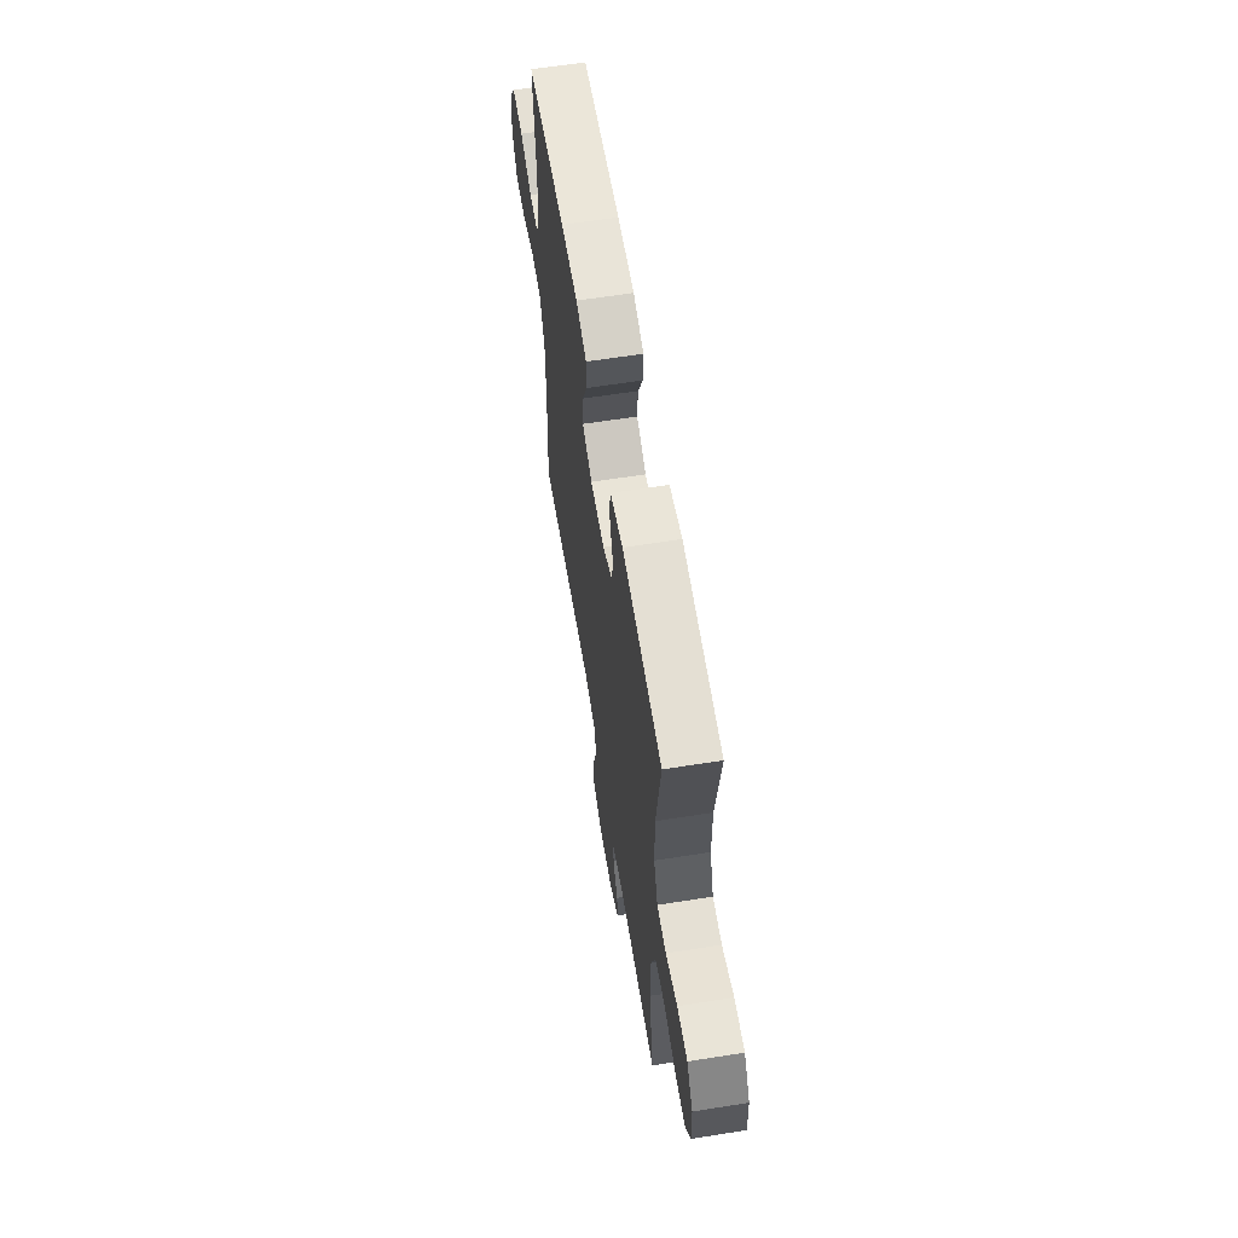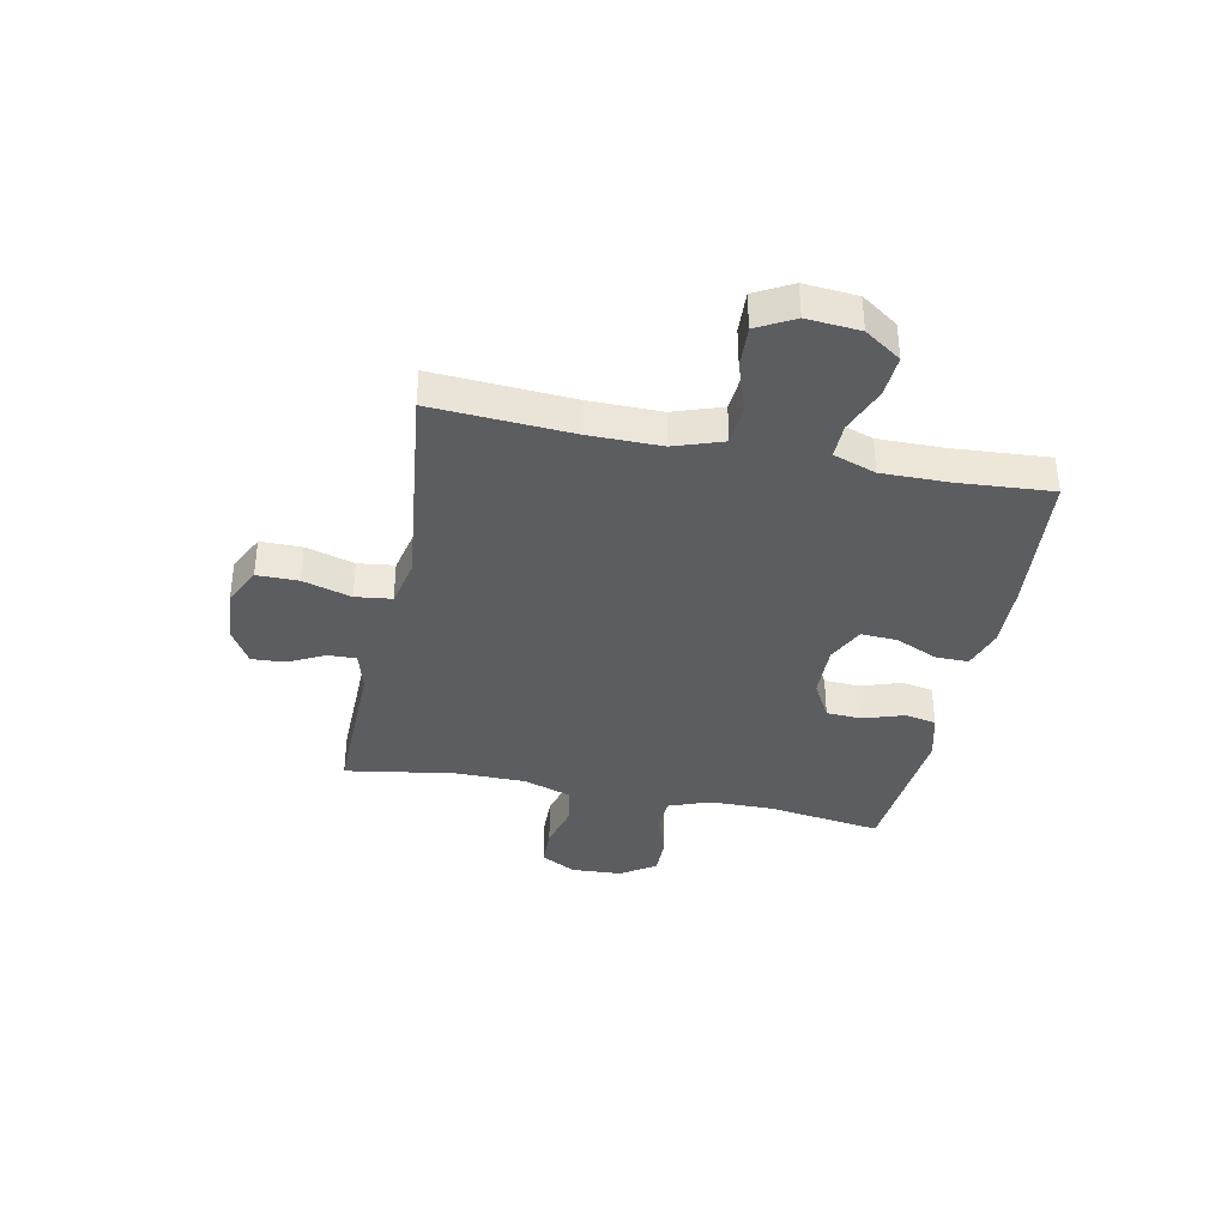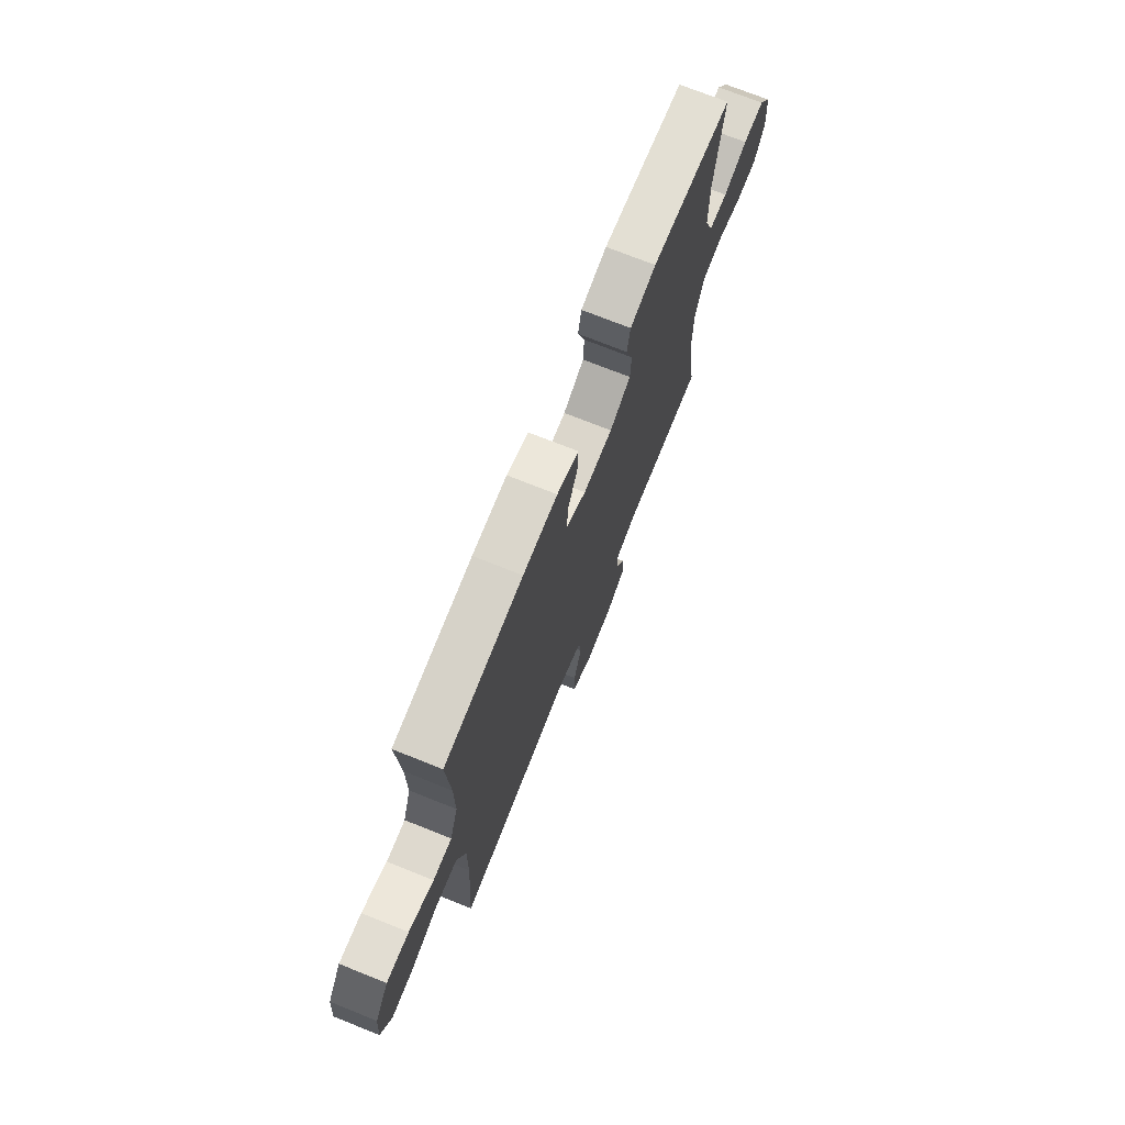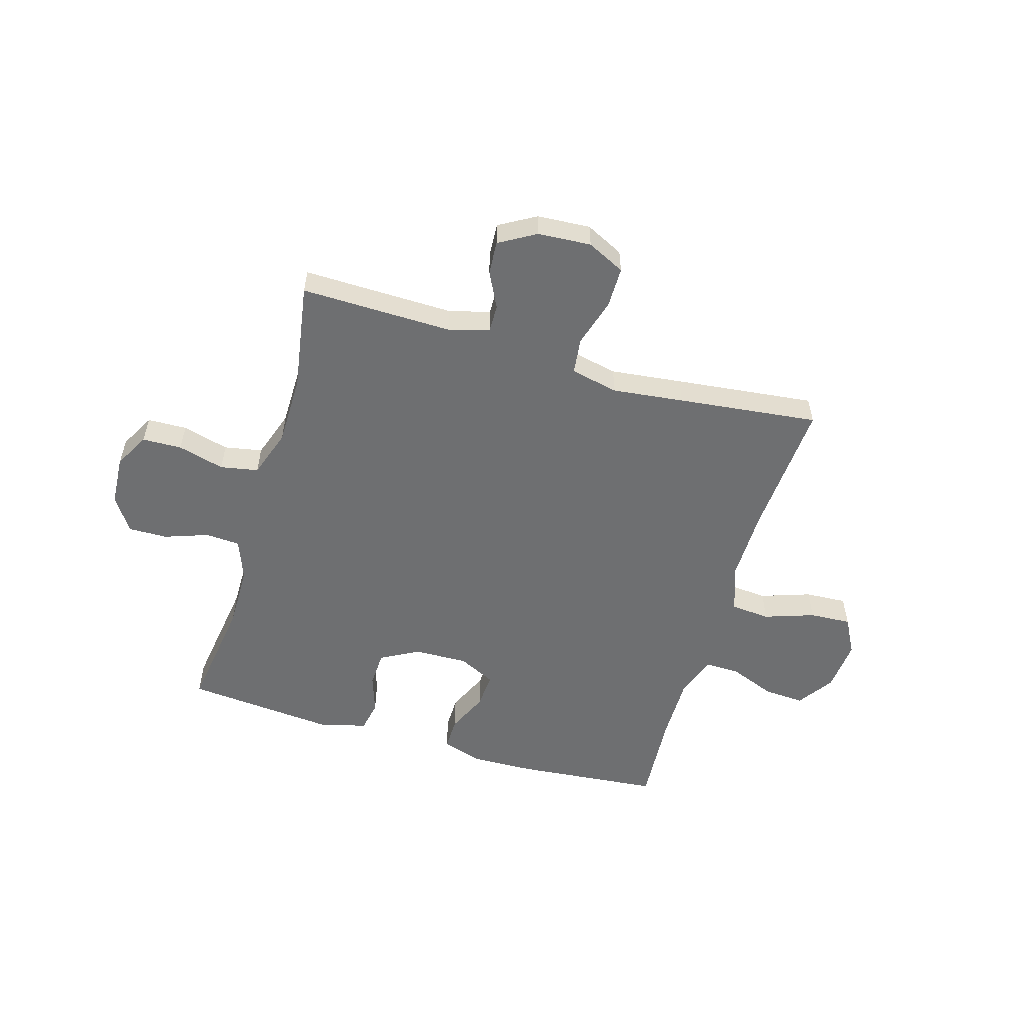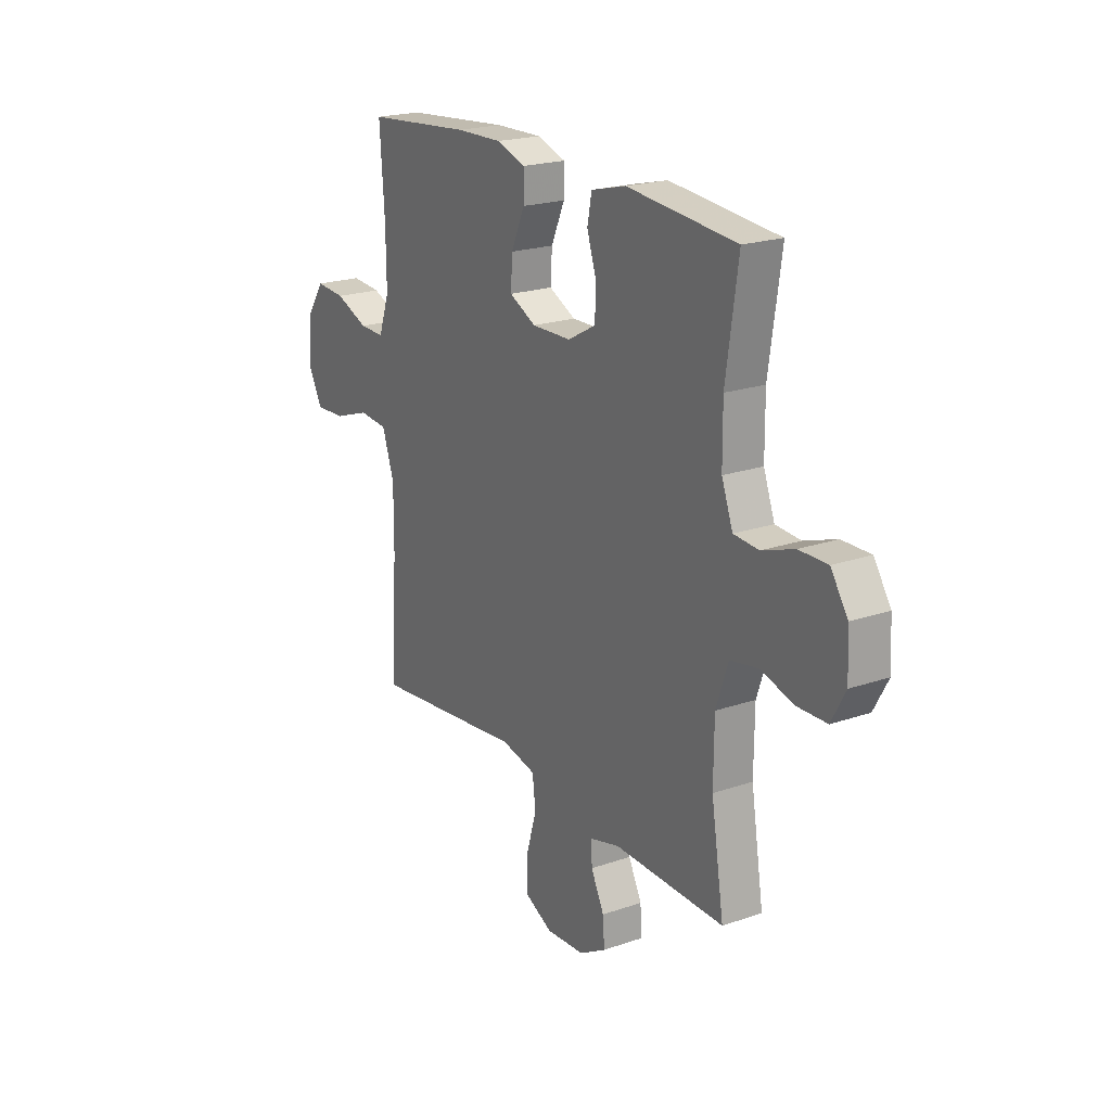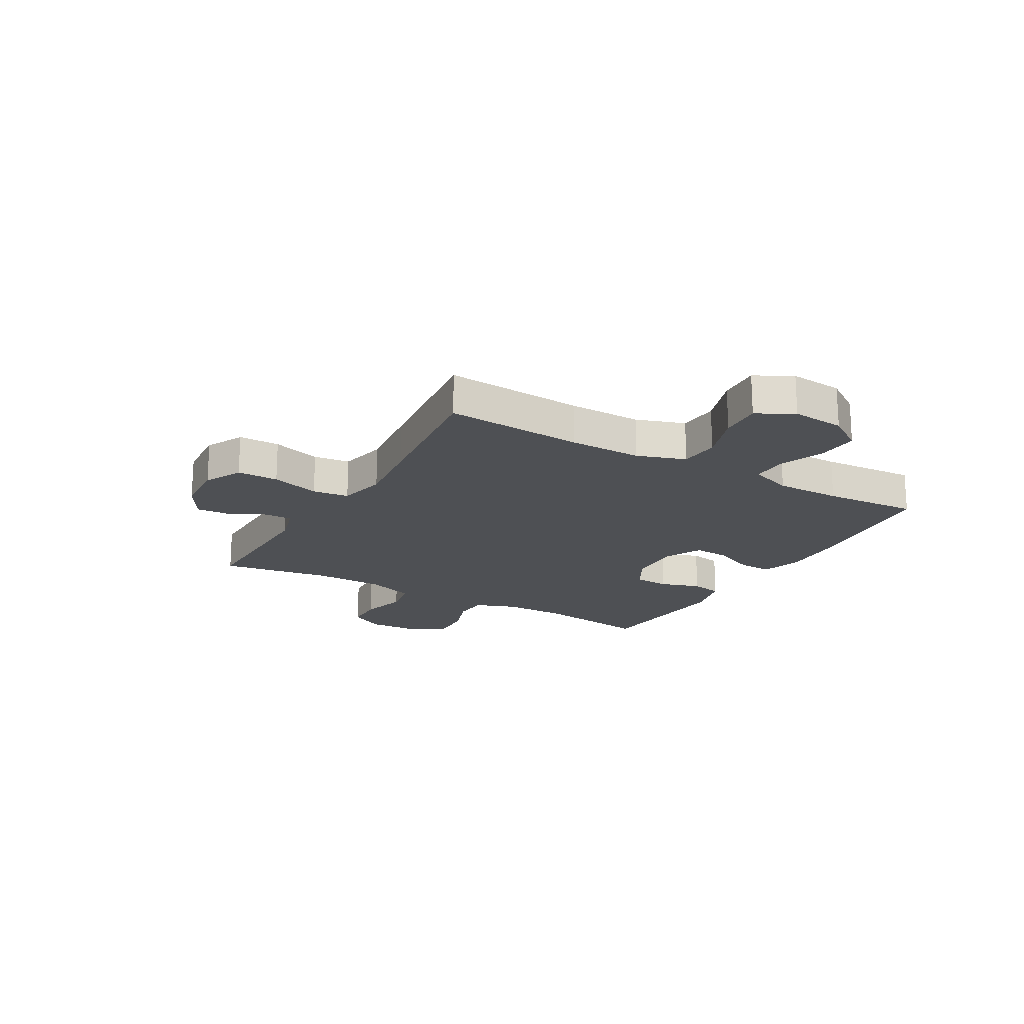
<metadata>
{"format":"obj","ext":"obj","renderer":"f3d","projection":"perspective","resolution":1024,"background":"white","views":[{"elev":61.9,"azim":80.8,"up":"+Z"},{"elev":-37.2,"azim":-101.4,"up":"+Y"},{"elev":72.3,"azim":-68.1,"up":"+Z"},{"elev":-54.6,"azim":163.6,"up":"+Y"},{"elev":21.0,"azim":58.4,"up":"+Z"},{"elev":-19.0,"azim":-119.9,"up":"+Y"}]}
</metadata>
<code>
v -0.5 0.07 0.5
v -0.235 0.07 0.524
v -0.119 0.07 0.527
v -0.046 0.07 0.503
v -0.047 0.07 0.443
v -0.081 0.07 0.367
v -0.085 0.07 0.301
v -0.018 0.07 0.268
v 0.08 0.07 0.27
v 0.15 0.07 0.308
v 0.153 0.07 0.373
v 0.129 0.07 0.446
v 0.14 0.07 0.503
v 0.227 0.07 0.525
v 0.5 0.07 0.5
v 0.47 0.07 0.292
v 0.471 0.07 0.176
v 0.499 0.07 0.101
v 0.562 0.07 0.097
v 0.642 0.07 0.125
v 0.713 0.07 0.126
v 0.755 0.07 0.063
v 0.76 0.07 -0.029
v 0.725 0.07 -0.093
v 0.653 0.07 -0.095
v 0.568 0.07 -0.072
v 0.499 0.07 -0.085
v 0.469 0.07 -0.173
v 0.468 0.07 -0.302
v 0.5 0.07 -0.5
v 0.224 0.07 -0.495
v 0.15 0.07 -0.515
v 0.151 0.07 -0.566
v 0.184 0.07 -0.632
v 0.188 0.07 -0.693
v 0.121 0.07 -0.732
v 0.024 0.07 -0.738
v -0.045 0.07 -0.704
v -0.045 0.07 -0.629
v -0.019 0.07 -0.541
v -0.027 0.07 -0.475
v -0.114 0.07 -0.456
v -0.244 0.07 -0.471
v -0.5 0.07 -0.5
v -0.484 0.07 -0.249
v -0.483 0.07 -0.117
v -0.513 0.07 -0.029
v -0.585 0.07 -0.023
v -0.676 0.07 -0.054
v -0.752 0.07 -0.058
v -0.788 0.07 0.009
v -0.78 0.07 0.105
v -0.735 0.07 0.171
v -0.66 0.07 0.166
v -0.577 0.07 0.133
v -0.514 0.07 0.132
v -0.487 0.07 0.209
v -0.488 0.07 0.328
v -0.5 0 0.5
v -0.235 0 0.524
v -0.119 0 0.527
v -0.046 0 0.503
v -0.047 0 0.443
v -0.081 0 0.367
v -0.085 0 0.301
v -0.018 0 0.268
v 0.08 0 0.27
v 0.15 0 0.308
v 0.153 0 0.373
v 0.129 0 0.446
v 0.14 0 0.503
v 0.227 0 0.525
v 0.5 0 0.5
v 0.47 0 0.292
v 0.471 0 0.176
v 0.499 0 0.101
v 0.562 0 0.097
v 0.642 0 0.125
v 0.713 0 0.126
v 0.755 0 0.063
v 0.76 0 -0.029
v 0.725 0 -0.093
v 0.653 0 -0.095
v 0.568 0 -0.072
v 0.499 0 -0.085
v 0.469 0 -0.173
v 0.468 0 -0.302
v 0.5 0 -0.5
v 0.224 0 -0.495
v 0.15 0 -0.515
v 0.151 0 -0.566
v 0.184 0 -0.632
v 0.188 0 -0.693
v 0.121 0 -0.732
v 0.024 0 -0.738
v -0.045 0 -0.704
v -0.045 0 -0.629
v -0.019 0 -0.541
v -0.027 0 -0.475
v -0.114 0 -0.456
v -0.244 0 -0.471
v -0.5 0 -0.5
v -0.484 0 -0.249
v -0.483 0 -0.117
v -0.513 0 -0.029
v -0.585 0 -0.023
v -0.676 0 -0.054
v -0.752 0 -0.058
v -0.788 0 0.009
v -0.78 0 0.105
v -0.735 0 0.171
v -0.66 0 0.166
v -0.577 0 0.133
v -0.514 0 0.132
v -0.487 0 0.209
v -0.488 0 0.328
f 52 53 54 55
f 52 55 56
f 51 52 56
f 48 49 50 51
f 47 48 51 56
f 46 47 56 57
f 42 43 44 45
f 41 42 45 46
f 37 38 39 40
f 37 40 41
f 36 37 41
f 33 34 35 36
f 32 33 36 41
f 31 32 41 46
f 29 30 31 46
f 23 24 25 26
f 23 26 27
f 22 23 27
f 19 20 21 22
f 18 19 22 27
f 17 18 27 28
f 13 14 15 16
f 11 12 13 16
f 10 11 16 17
f 9 10 17 28
f 3 4 5 6
f 3 6 7
f 58 1 2 3
f 58 3 7
f 57 58 7 8
f 28 29 46 57
f 8 9 28 57
f 113 112 111 110
f 114 113 110
f 114 110 109
f 109 108 107 106
f 114 109 106 105
f 115 114 105 104
f 103 102 101 100
f 104 103 100 99
f 98 97 96 95
f 99 98 95
f 99 95 94
f 94 93 92 91
f 99 94 91 90
f 104 99 90 89
f 104 89 88 87
f 84 83 82 81
f 85 84 81
f 85 81 80
f 80 79 78 77
f 85 80 77 76
f 86 85 76 75
f 74 73 72 71
f 74 71 70 69
f 75 74 69 68
f 86 75 68 67
f 64 63 62 61
f 65 64 61
f 61 60 59 116
f 65 61 116
f 66 65 116 115
f 115 104 87 86
f 115 86 67 66
f 1 59 60 2
f 2 60 61 3
f 3 61 62 4
f 4 62 63 5
f 5 63 64 6
f 6 64 65 7
f 7 65 66 8
f 8 66 67 9
f 9 67 68 10
f 10 68 69 11
f 11 69 70 12
f 12 70 71 13
f 13 71 72 14
f 14 72 73 15
f 15 73 74 16
f 16 74 75 17
f 17 75 76 18
f 18 76 77 19
f 19 77 78 20
f 20 78 79 21
f 21 79 80 22
f 22 80 81 23
f 23 81 82 24
f 24 82 83 25
f 25 83 84 26
f 26 84 85 27
f 27 85 86 28
f 28 86 87 29
f 29 87 88 30
f 30 88 89 31
f 31 89 90 32
f 32 90 91 33
f 33 91 92 34
f 34 92 93 35
f 35 93 94 36
f 36 94 95 37
f 37 95 96 38
f 38 96 97 39
f 39 97 98 40
f 40 98 99 41
f 41 99 100 42
f 42 100 101 43
f 43 101 102 44
f 44 102 103 45
f 45 103 104 46
f 46 104 105 47
f 47 105 106 48
f 48 106 107 49
f 49 107 108 50
f 50 108 109 51
f 51 109 110 52
f 52 110 111 53
f 53 111 112 54
f 54 112 113 55
f 55 113 114 56
f 56 114 115 57
f 57 115 116 58
f 58 116 59 1

</code>
